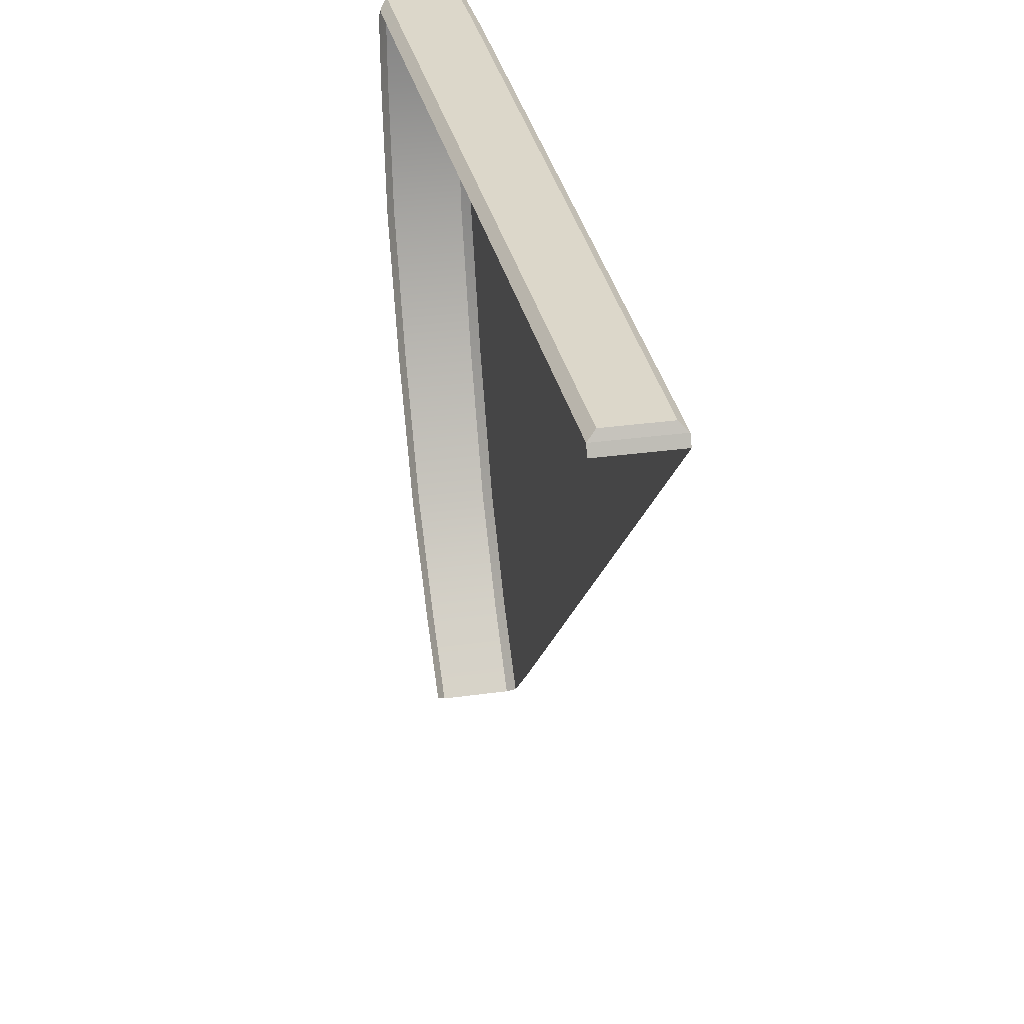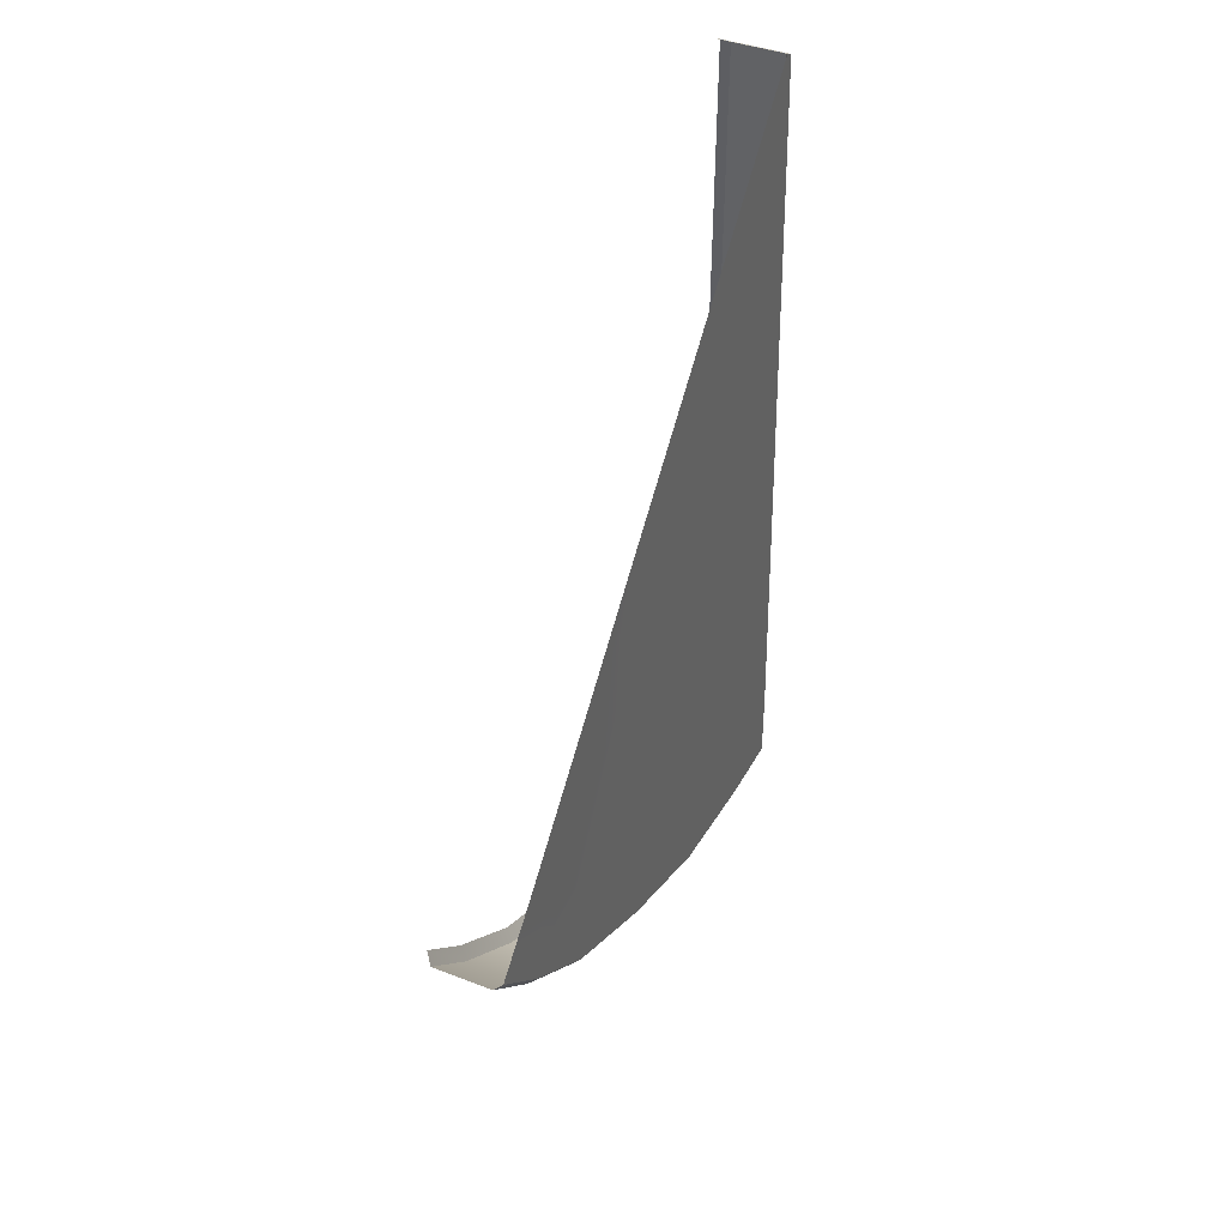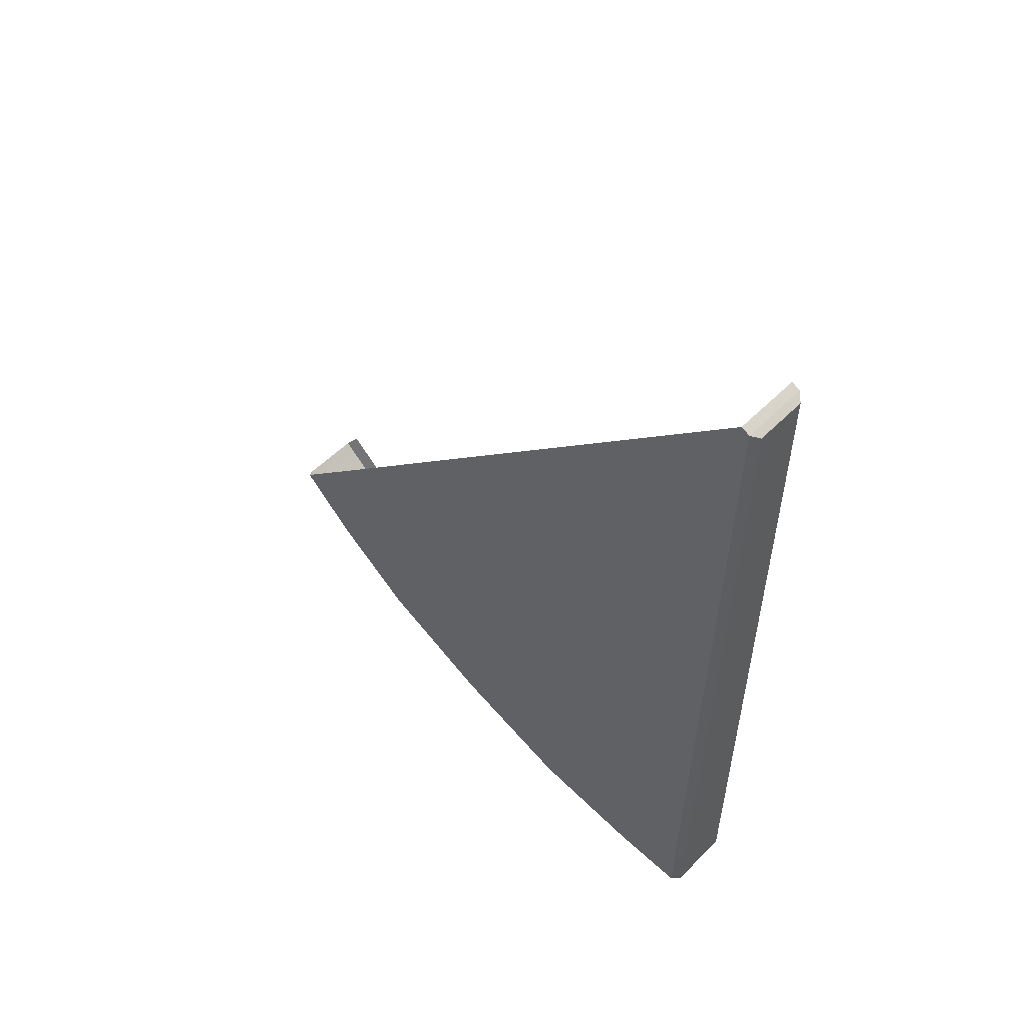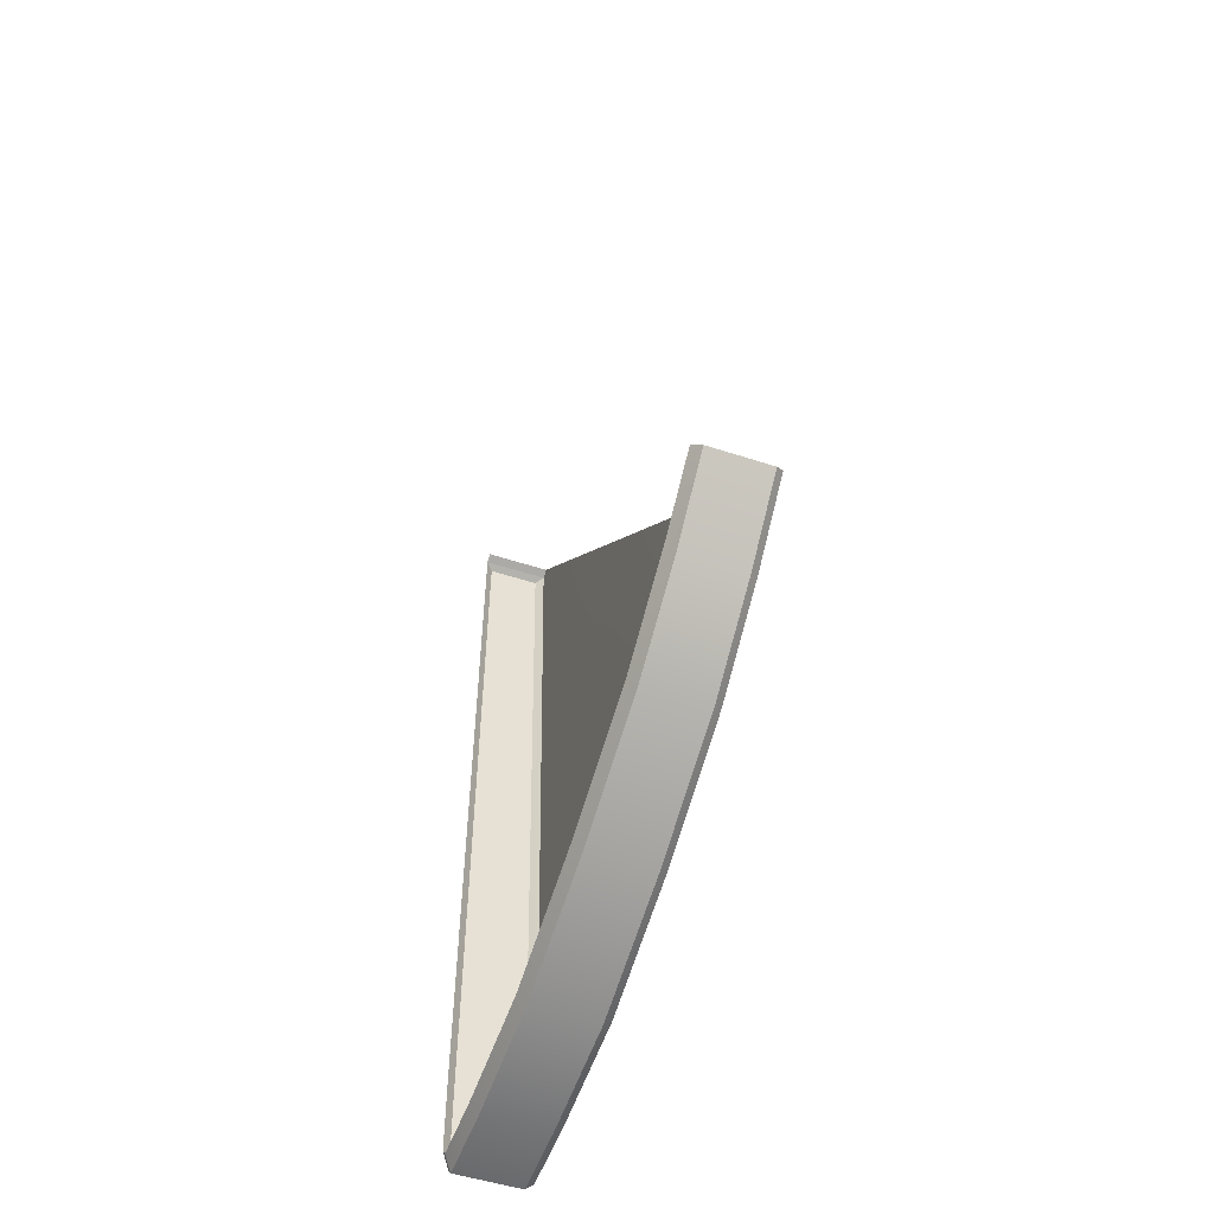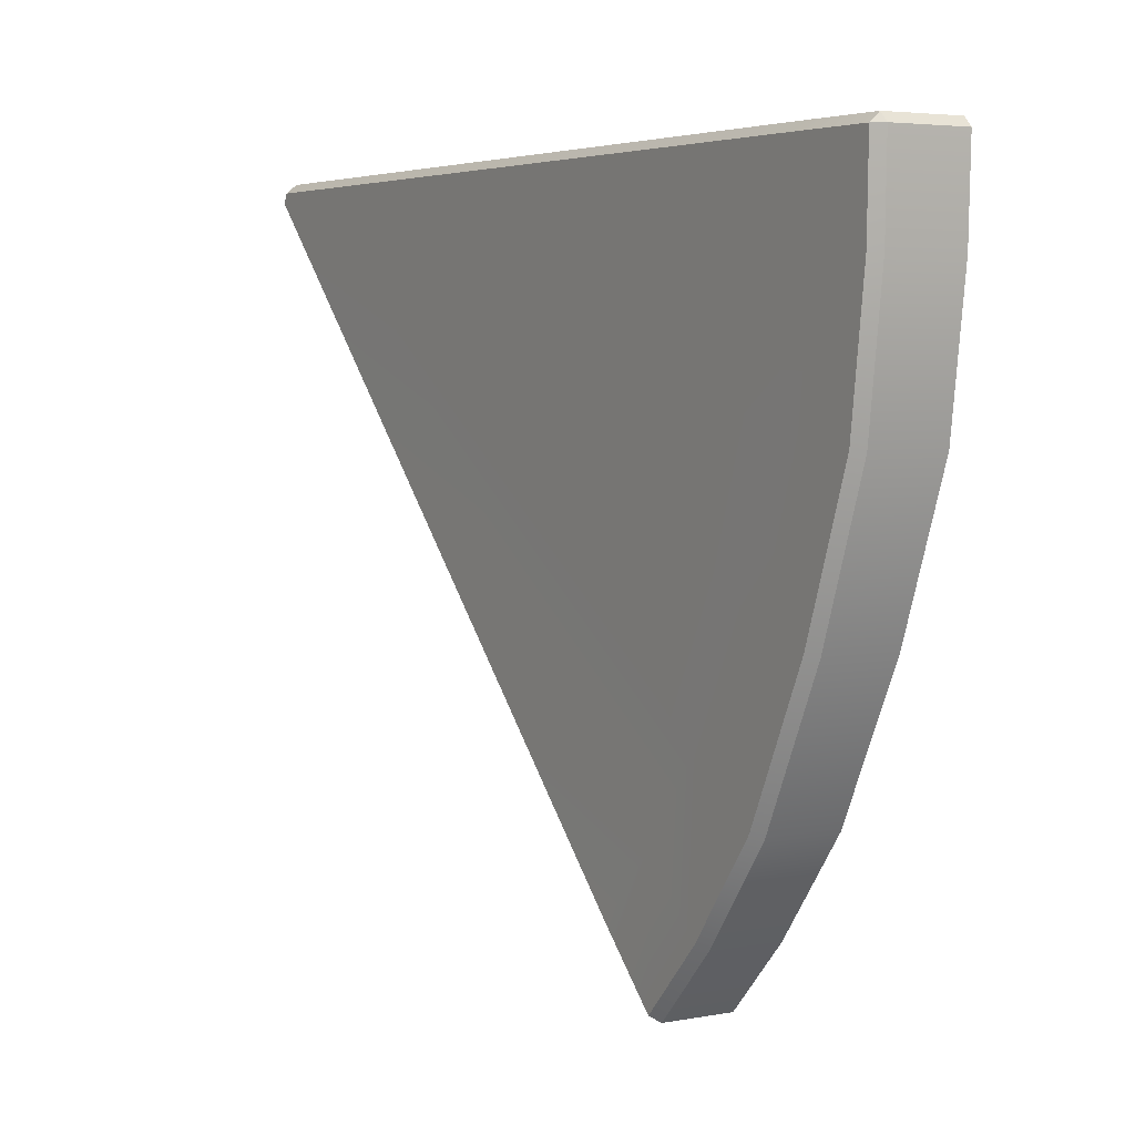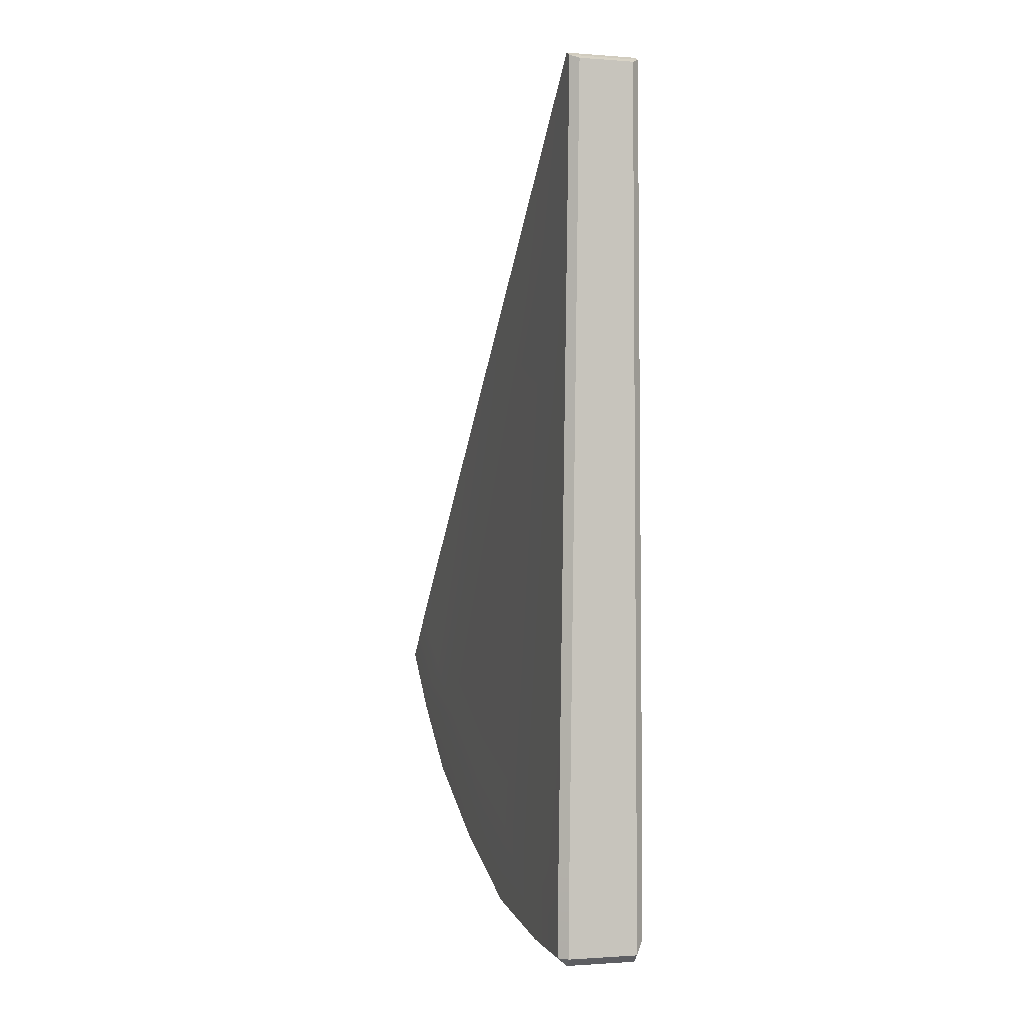
<metadata>
{"format":"obj","ext":"obj","renderer":"f3d","projection":"perspective","resolution":1024,"background":"white","views":[{"elev":30.8,"azim":-11.4,"up":"+Y"},{"elev":40.7,"azim":25.2,"up":"+Z"},{"elev":53.9,"azim":133.4,"up":"+Z"},{"elev":-51.4,"azim":-19.6,"up":"+Z"},{"elev":4.5,"azim":148.5,"up":"+Y"},{"elev":-1.1,"azim":164.1,"up":"+Z"}]}
</metadata>
<code>
g Frame0
v 0.9399 0.09444 -10.06
v 0.9343 -0.821 -9.119
v 0.9399 0.09444 -9.152
v 0.9343 -0.826 -10.03
v 0.8058 -0.01115 -9.537e-07
v 0.8063 -0.6461 -1.758
v 0.8058 0.09444 -0.05
v 0.9326 -2.126 -8.905
v 0.9269 -3.502 -8.454
v 0.8063 -0.6461 -1.758
v 0.9343 -0.821 -9.119
v 0.9185 -4.793 -7.8
v 0.9091 -5.705 -7.124
v 0.9269 -3.502 -8.454
v 0.926 -3.85 -9.295
v 0.9165 -5.349 -8.577
v 0.9185 -4.793 -7.8
v 0.9082 -6.379 -7.807
v 0.9091 -5.705 -7.124
v 0.9322 -2.283 -9.847
v 0.9326 -2.126 -8.905
v 0.9343 -0.826 -10.03
v 0.9343 -0.821 -9.119
v 0.9091 -5.705 -7.124
v 0.9082 -6.379 -7.807
v 0.9029 -7.113 -7.116
v 0.9033 -6.445 -6.442
v 0.8063 -0.6461 -1.758
v 0.8058 -0.01115 -9.537e-07
v 0.8058 0.09444 -0.05
v -0.0007677 0.09444 -0.05
v 0.08832 0.1834 -0.1
v 0.7168 0.1834 -0.1
v 0.8058 0.09444 -0.05
v 0.8058 -0.01115 -9.537e-07
v -0.0005703 -0.01114 -9.537e-07
v -0.0007677 0.09444 -0.05
v 0.05563 0.09444 -10.15
v 0.05563 0.1834 -10.06
v -0.04284 0.09444 -9.9
v 0.05563 0.1834 -10.06
v 0.05563 0.1834 -9.152
v -0.04284 0.09444 -9.152
v -0.04284 0.09444 -9.9
v -0.0007677 0.09444 -0.05
v 0.08832 0.1834 -0.1
v 0.9399 0.09444 -10.06
v 0.9399 0.09444 -9.152
v 0.8414 0.1834 -9.152
v 0.8414 0.1834 -10.06
v 0.7168 0.1834 -0.1
v 0.8058 0.09444 -0.05
v 0.05563 0.09444 -10.15
v -0.04284 0.09444 -9.9
v -0.04284 -0.01114 -10
v -0.04284 -0.8219 -9.973
v 0.05563 -0.834 -10.12
v -0.04073 -2.269 -9.787
v 0.05733 -2.304 -9.934
v -0.03358 -3.827 -9.239
v 0.0629 -3.884 -9.378
v -0.02324 -5.317 -8.525
v 0.0709 -5.396 -8.653
v -0.0135 -6.4 -7.703
v 0.07834 -6.436 -7.876
v -0.009055 -7.071 -7.071
v 0.08165 -7.174 -7.18
v 0.8414 0.09444 -10.15
v 0.8358 -0.8333 -10.12
v 0.9343 -0.826 -10.03
v 0.9399 0.09444 -10.06
v 0.9322 -2.283 -9.847
v 0.8342 -2.304 -9.934
v 0.926 -3.85 -9.295
v 0.8292 -3.884 -9.378
v 0.9165 -5.349 -8.577
v 0.8218 -5.396 -8.653
v 0.9082 -6.379 -7.807
v 0.8154 -6.437 -7.875
v 0.9029 -7.113 -7.116
v 0.8113 -7.174 -7.18
v 0.05563 0.09444 -10.15
v 0.8414 0.09444 -10.15
v 0.8414 0.1834 -10.06
v 0.05563 0.1834 -10.06
v 0.05563 -0.834 -10.12
v 0.8358 -0.8333 -10.12
v 0.8414 0.09444 -10.15
v 0.05563 0.09444 -10.15
v 0.8342 -2.304 -9.934
v 0.05733 -2.304 -9.934
v 0.8292 -3.884 -9.378
v 0.0629 -3.884 -9.378
v 0.0709 -5.396 -8.653
v 0.8218 -5.396 -8.653
v 0.07834 -6.436 -7.876
v 0.8154 -6.437 -7.875
v 0.8113 -7.174 -7.18
v 0.08165 -7.174 -7.18
v 0.8414 0.1834 -9.152
v 0.05563 0.1834 -9.152
v 0.05563 0.1834 -10.06
v 0.8414 0.1834 -10.06
v 0.7168 0.1834 -0.1
v 0.08832 0.1834 -0.1
v 0.8414 0.09444 -10.15
v 0.9399 0.09444 -10.06
v 0.8414 0.1834 -10.06
g Frame0_0
f 3 2 1
f 4 1 2
f 2 3 5
f 6 2 5
f 3 7 5
f 10 9 8
f 10 8 11
f 9 10 12
f 12 10 13
f 16 15 14
f 17 16 14
f 18 16 17
f 19 18 17
f 15 20 14
f 20 21 14
f 20 22 21
f 22 23 21
f 26 25 24
f 24 27 26
f 24 28 27
f 28 29 27
f 32 31 30
f 33 32 30
f 36 35 34
f 37 36 34
f 40 39 38
f 43 42 41
f 44 43 41
f 43 45 42
f 45 46 42
f 49 48 47
f 50 49 47
f 49 51 48
f 51 52 48
f 55 54 53
f 56 55 53
f 57 56 53
f 58 56 57
f 59 58 57
f 60 58 59
f 61 60 59
f 62 60 61
f 63 62 61
f 64 62 63
f 65 64 63
f 66 64 65
f 67 66 65
f 70 69 68
f 71 70 68
f 70 72 69
f 72 73 69
f 73 72 74
f 75 73 74
f 74 76 75
f 76 77 75
f 77 76 78
f 79 77 78
f 78 80 79
f 80 81 79
f 84 83 82
f 85 84 82
f 88 87 86
f 89 88 86
f 86 87 90
f 91 86 90
f 91 90 92
f 93 91 92
f 94 93 92
f 95 94 92
f 96 94 95
f 97 96 95
f 97 98 96
f 98 99 96
f 102 101 100
f 103 102 100
f 104 100 101
f 105 104 101
f 108 107 106

</code>
